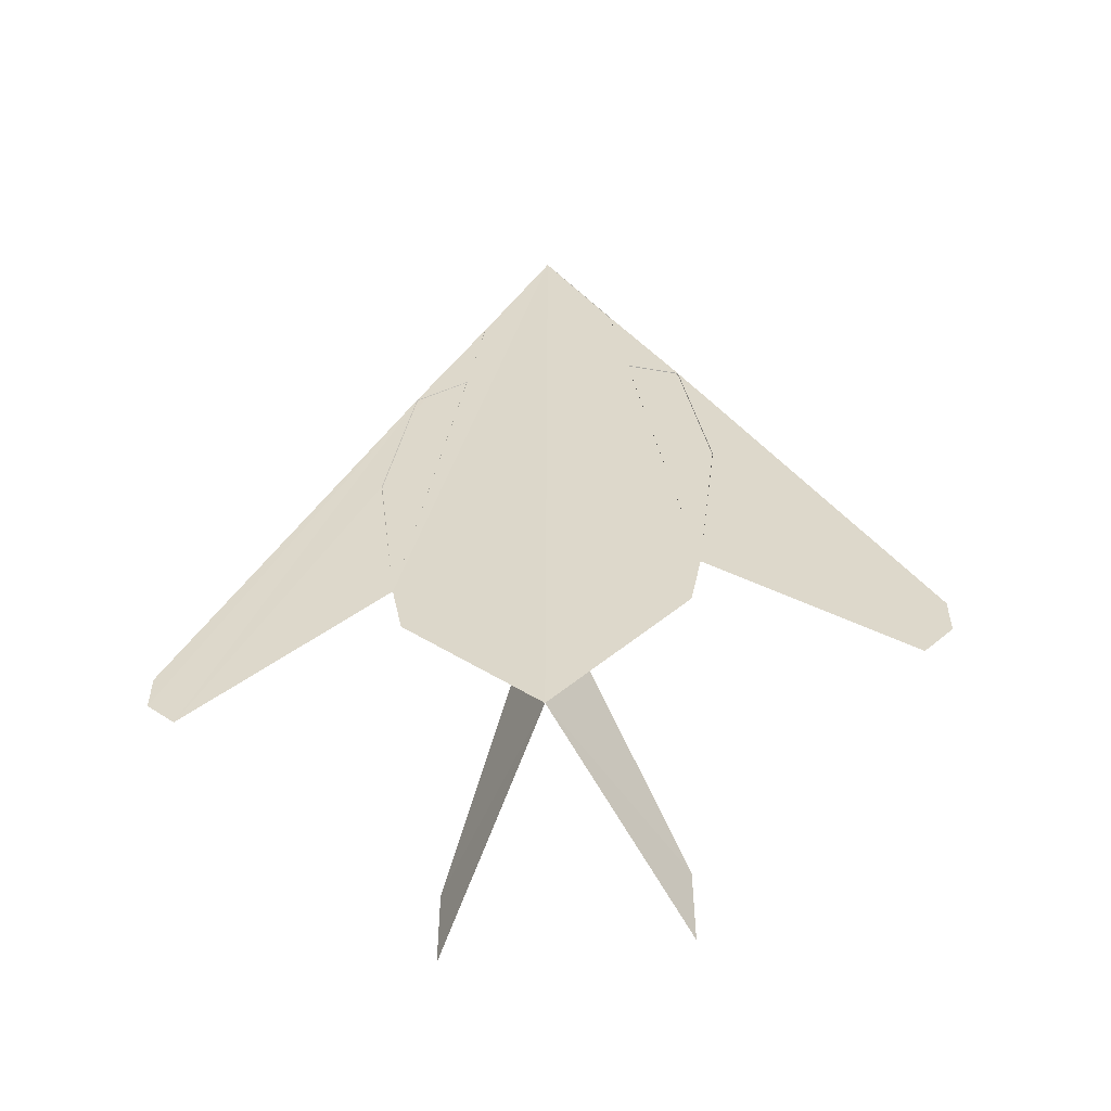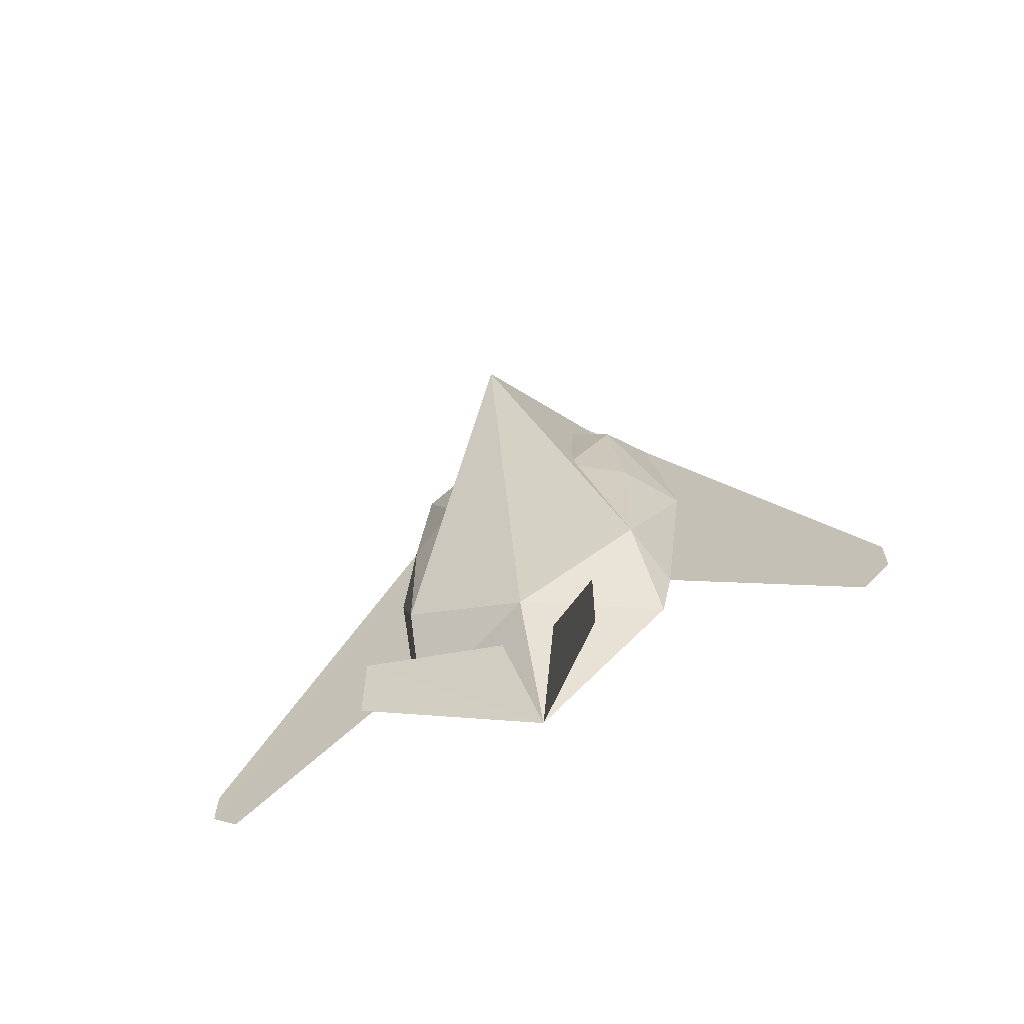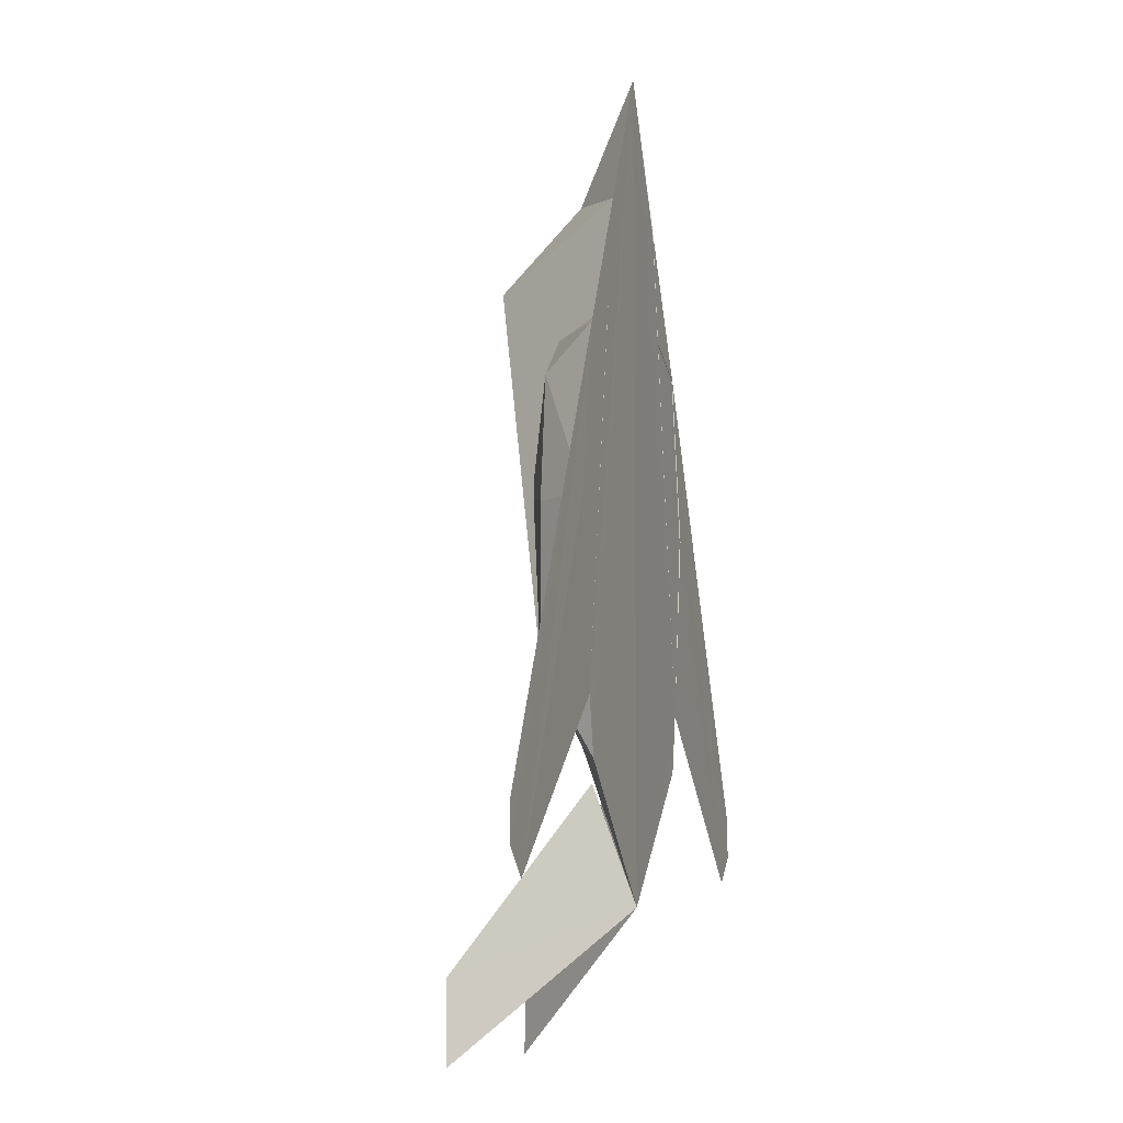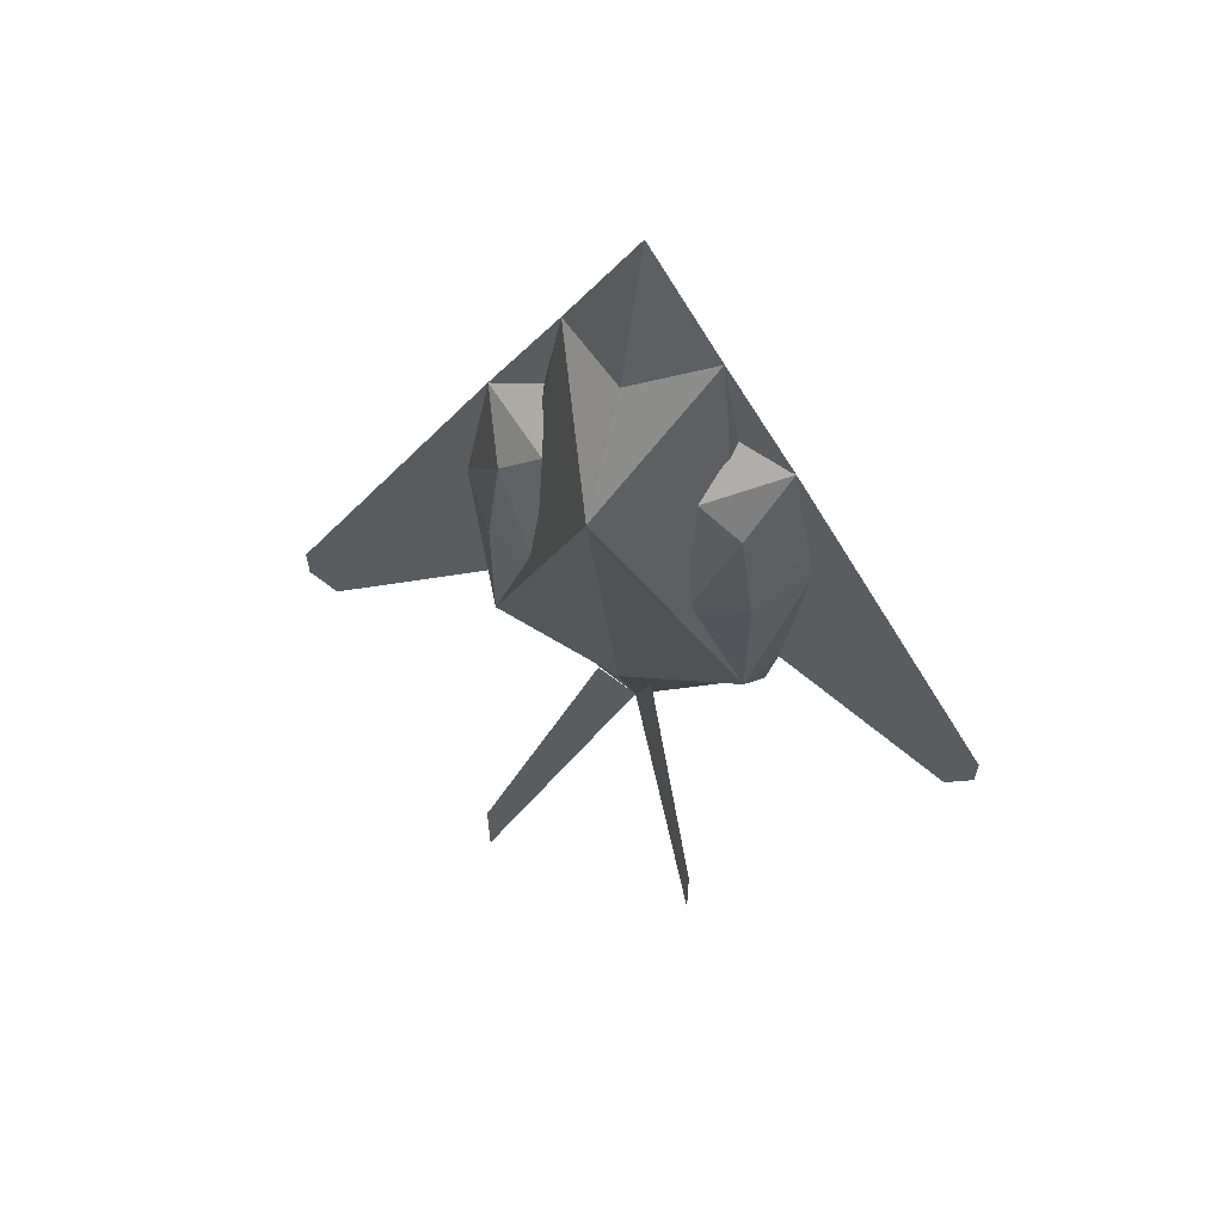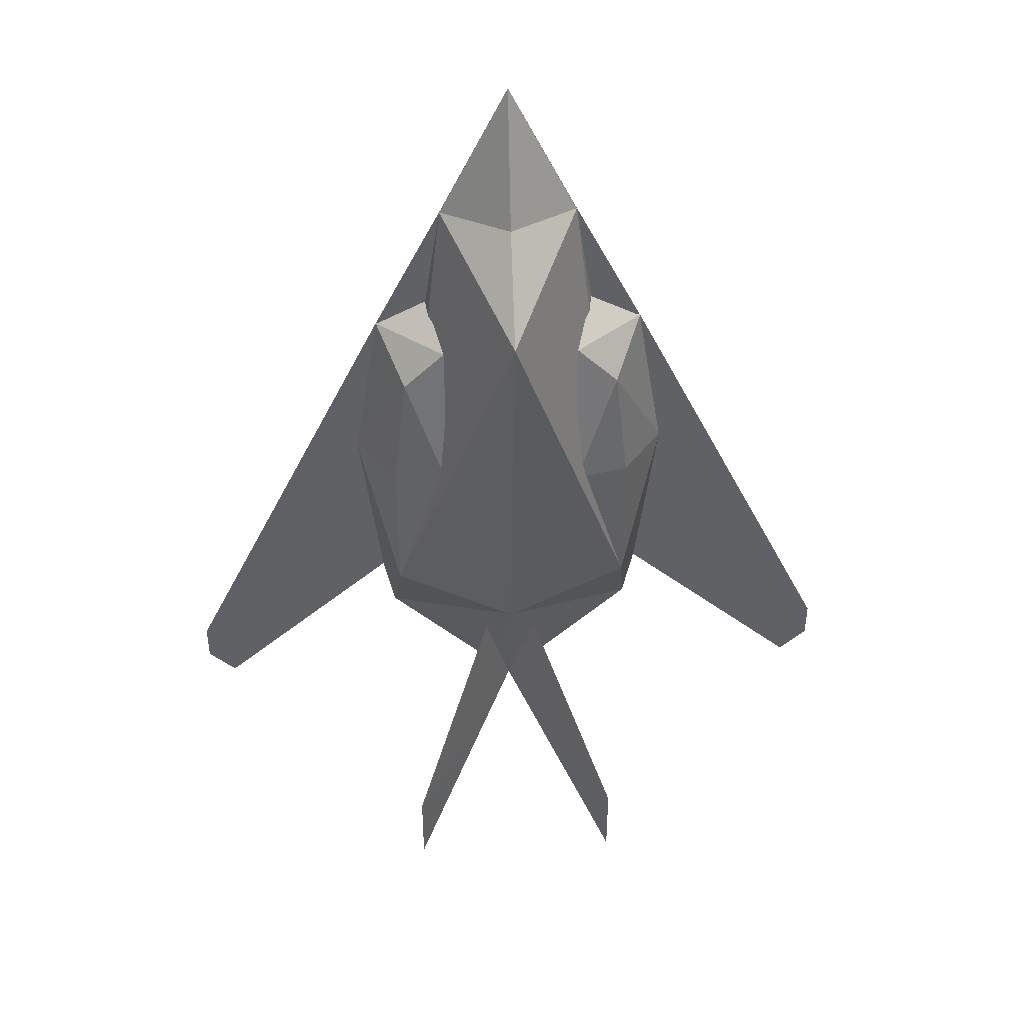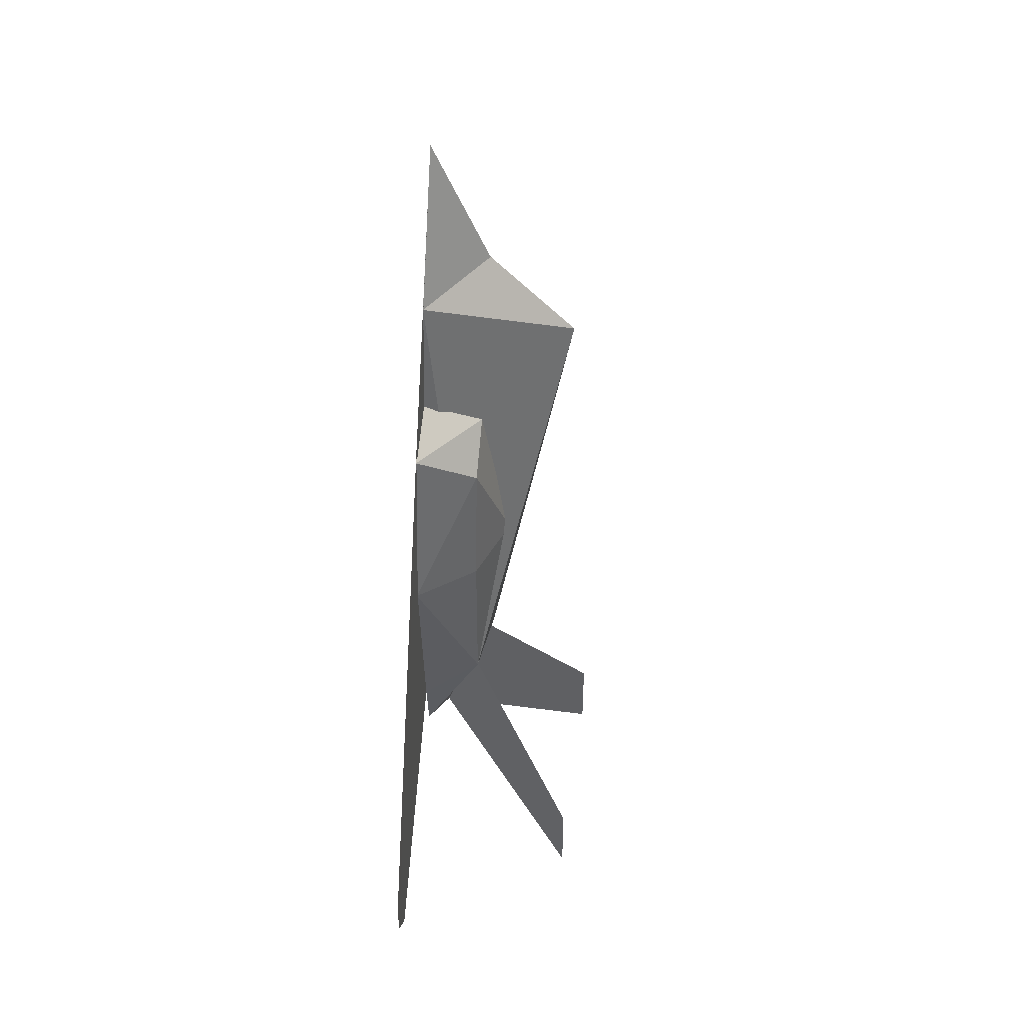
<metadata>
{"format":"obj","ext":"obj","renderer":"f3d","projection":"perspective","resolution":1024,"background":"white","views":[{"elev":-55.9,"azim":6.8,"up":"+Z"},{"elev":-66.0,"azim":-156.7,"up":"+Z"},{"elev":-8.0,"azim":-71.6,"up":"+Z"},{"elev":63.7,"azim":-160.9,"up":"+Z"},{"elev":43.5,"azim":177.0,"up":"+Z"},{"elev":47.0,"azim":97.6,"up":"+Z"}]}
</metadata>
<code>
o m1300
v 0.4419 0.02504 0.8363
v 0.4581 0.02504 0.7281
v 0.5095 0.02504 0.7011
v 0.3743 0.07913 0.8498
v 0.3743 0.02506 0.975
v 0.3743 0.1603 0.7687
v 0.3743 0.025 0.1691
v 0.3743 0.07913 0.3225
v 0.496 0.07913 0.3901
v 0.5045 0.02589 0.3016
v 0.6965 0.02663 0.1935
v 0.5153 0.02609 0.3584
v 0.4824 0.1738 0.025
v 0.4824 0.1738 0.1061
v 0.7235 0.02663 0.2205
v 0.5365 0.02504 0.5388
v 0.4824 0.07913 0.6605
v 0.496 0.07913 0.5388
v 0.4419 0.1062 0.5523
v 0.4419 0.07913 0.7011
v 0.3067 0.02504 0.8363
v 0.239 0.02504 0.7011
v 0.2904 0.02504 0.7281
v 0.2526 0.07913 0.3901
v 0.244 0.02589 0.3016
v 0.2332 0.02609 0.3584
v 0.025 0.02663 0.2205
v 0.2661 0.1738 0.025
v 0.2661 0.1738 0.1061
v 0.05204 0.02663 0.1935
v 0.212 0.02504 0.5388
v 0.2526 0.07913 0.5388
v 0.2661 0.07913 0.6605
v 0.3067 0.1062 0.5523
v 0.3067 0.07913 0.7011
v 0.7235 0.02664 0.2584
v 0.4013 0.0602 0.2846
v 0.025 0.02664 0.2584
v 0.3472 0.0602 0.2846
v 0.4419 0.07913 0.7011
v 0.4419 0.1062 0.5523
v 0.4581 0.02504 0.7281
f 1 2 3
f 1 5 4
f 6 8 7
f 9 6 8
f 7 10 8
f 1 6 9
f 6 1 4
f 5 11 12
f 13 14 7
f 3 11 15
f 16 9 12
f 3 17 16
f 18 19 9
f 20 19 17
f 2 20 3
f 9 10 12
f 21 22 23
f 4 5 21
f 24 8 6
f 7 8 25
f 6 21 24
f 4 21 6
f 5 26 27
f 28 29 7
f 22 30 31
f 31 24 32
f 22 31 33
f 32 24 34
f 35 33 34
f 23 22 35
f 24 26 25
f 8 10 9
f 12 1 9
f 15 5 36
f 7 12 10
f 14 37 7
f 11 16 12
f 3 15 36
f 11 3 16
f 9 16 18
f 16 17 18
f 17 19 18
f 3 20 17
f 11 5 15
f 5 12 7
f 25 8 24
f 24 21 26
f 27 26 30
f 5 27 38
f 7 29 39
f 27 22 38
f 31 30 26
f 30 22 27
f 24 31 26
f 33 31 32
f 34 33 32
f 35 22 33
f 25 5 7
f 26 5 25
f 40 42 41

</code>
